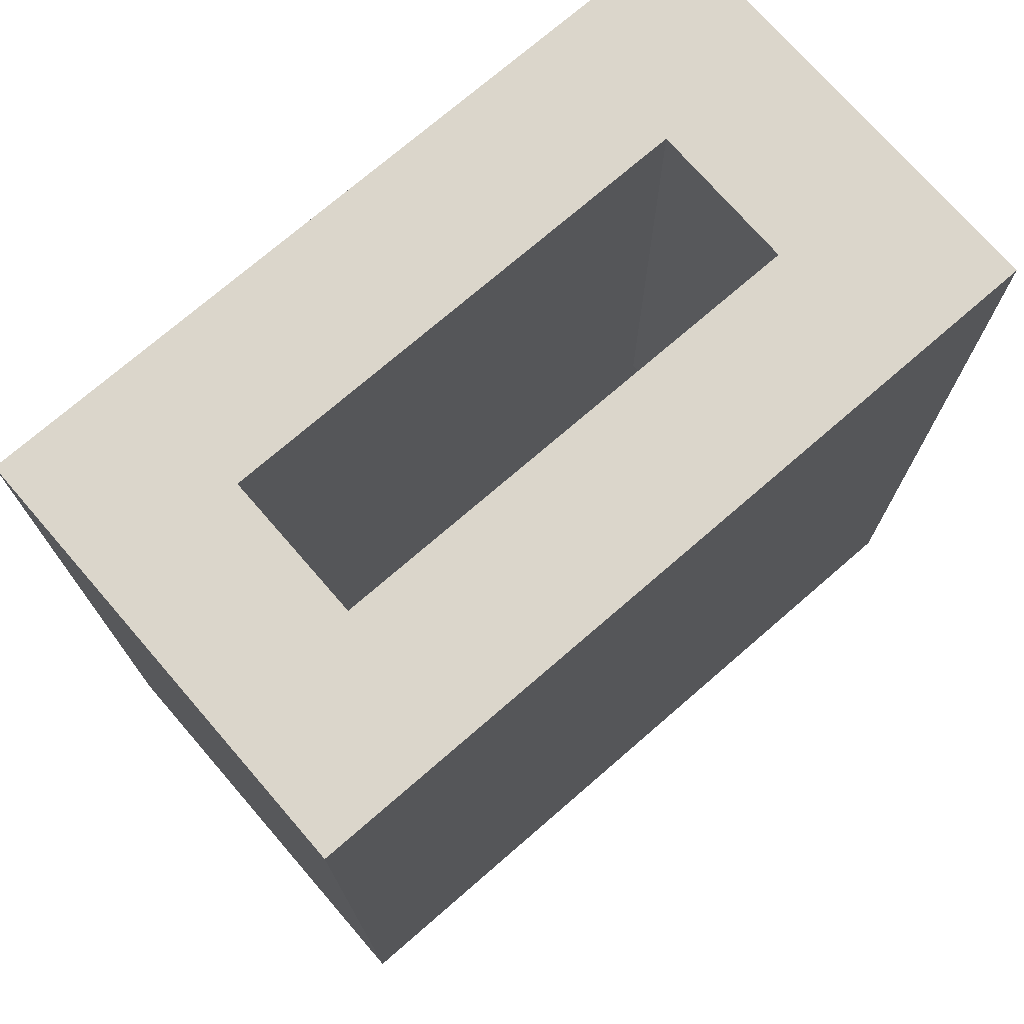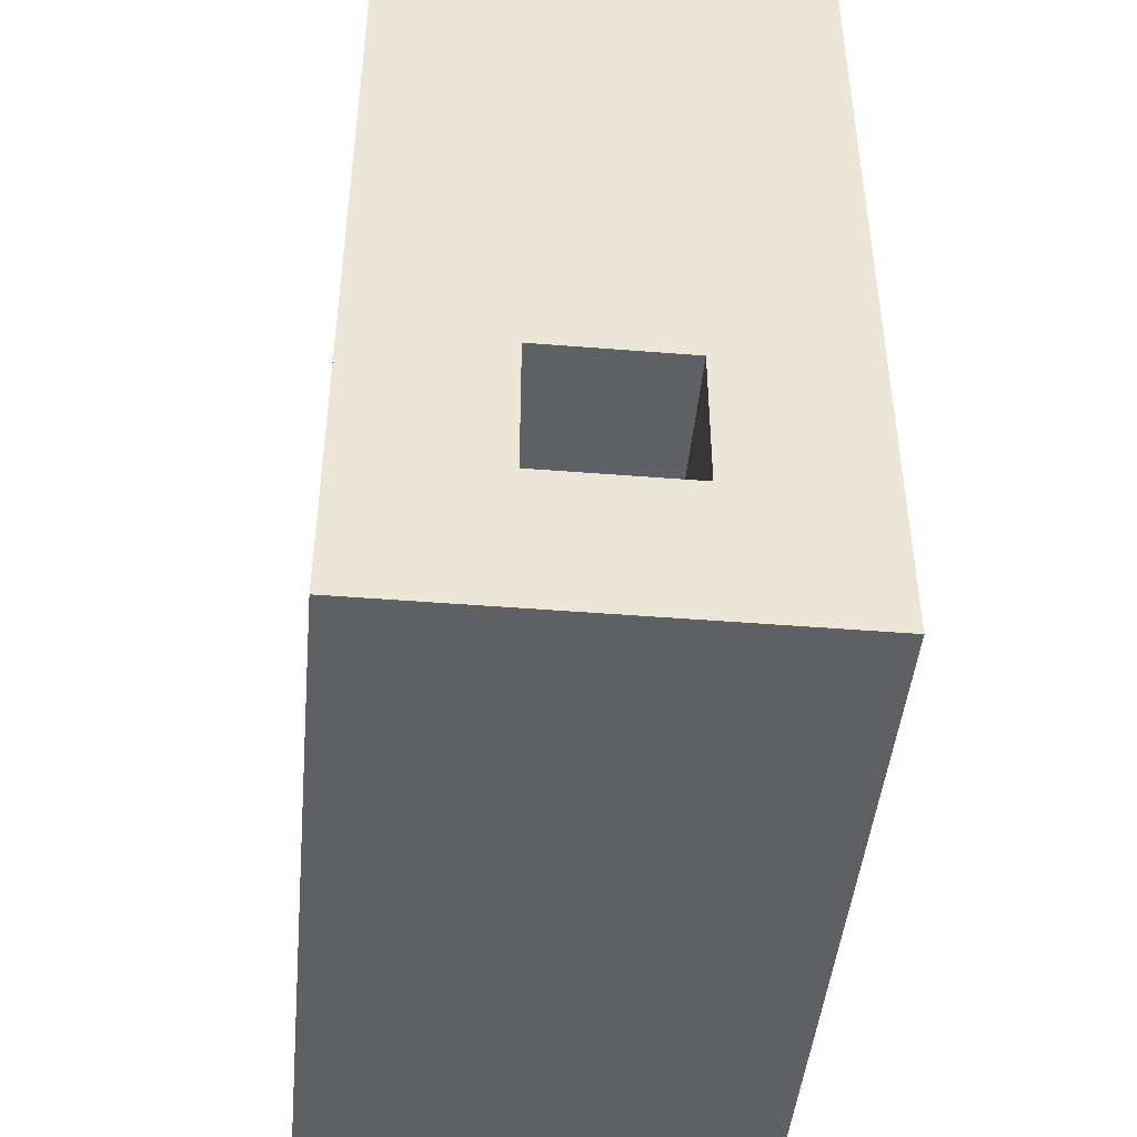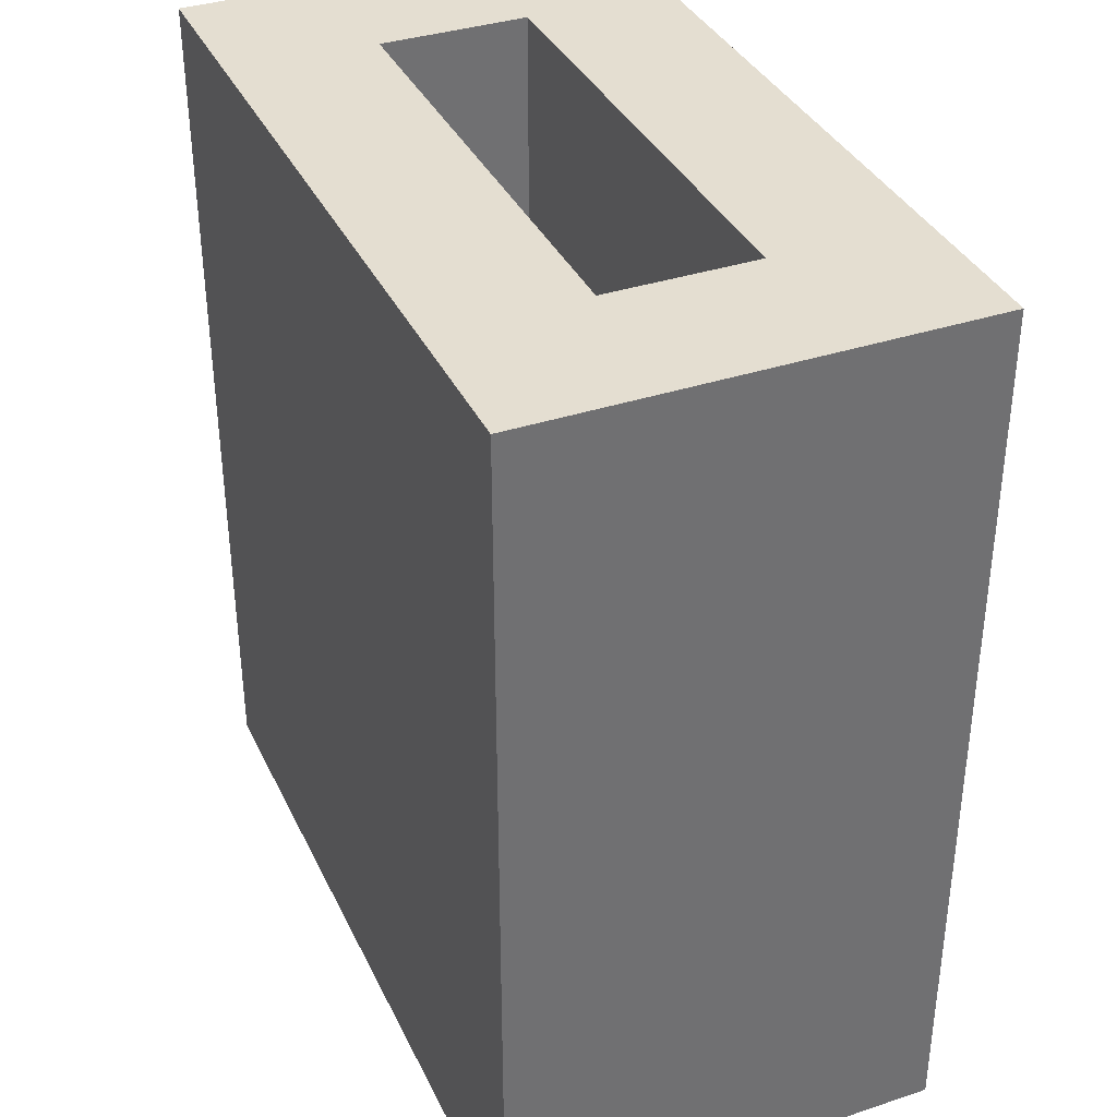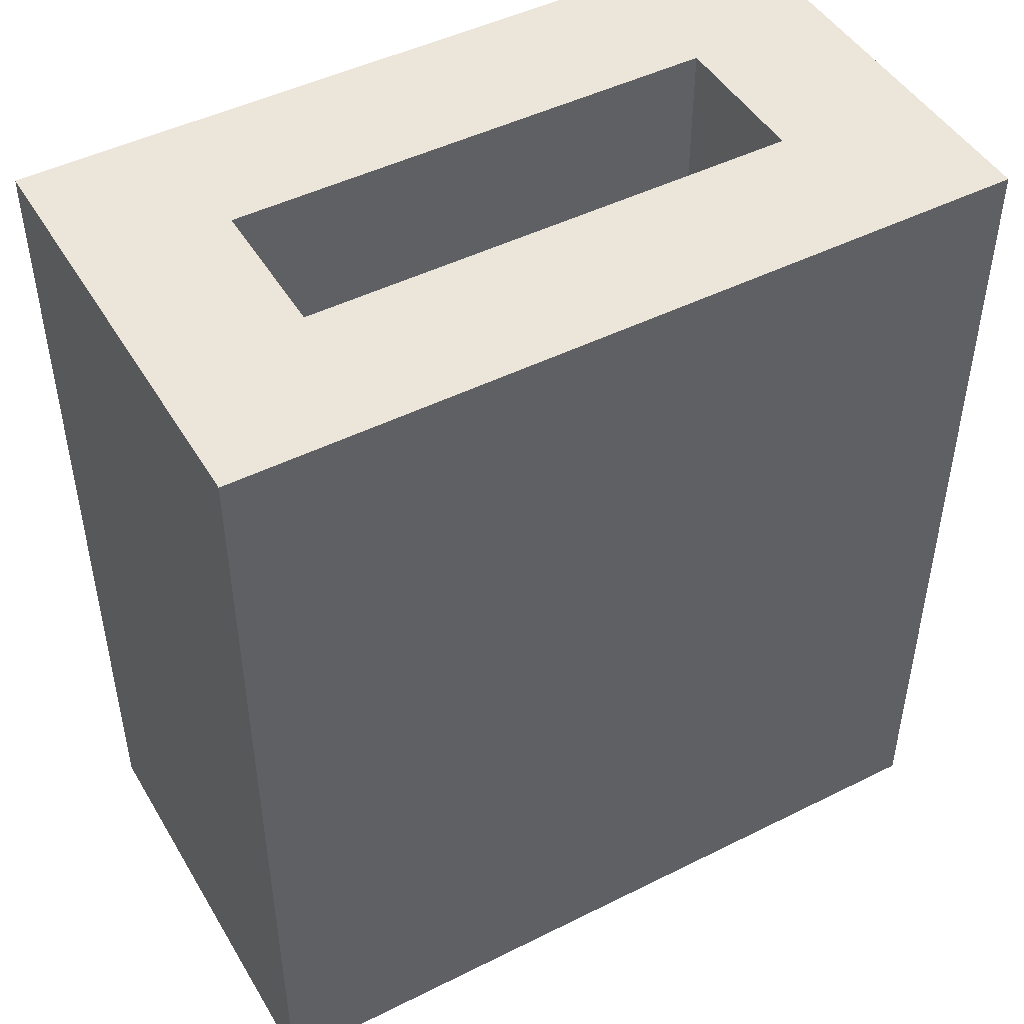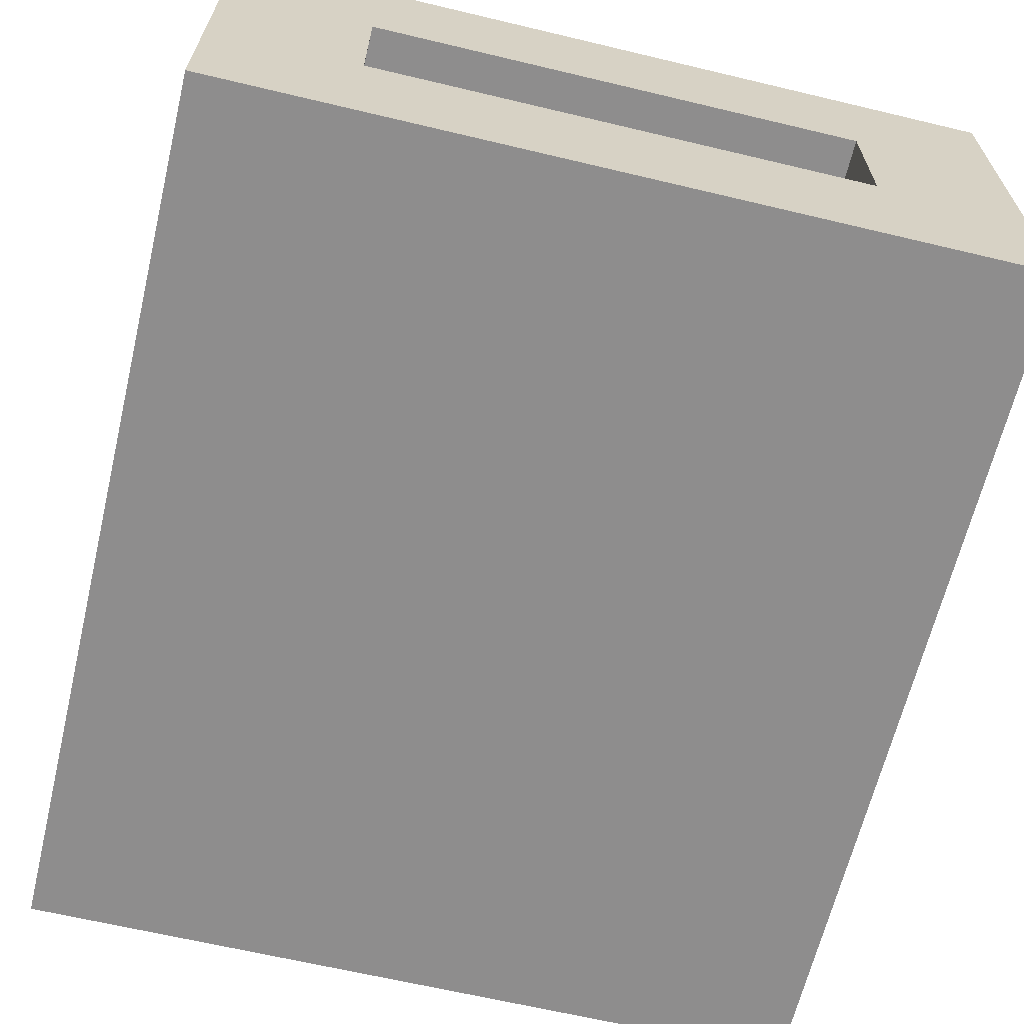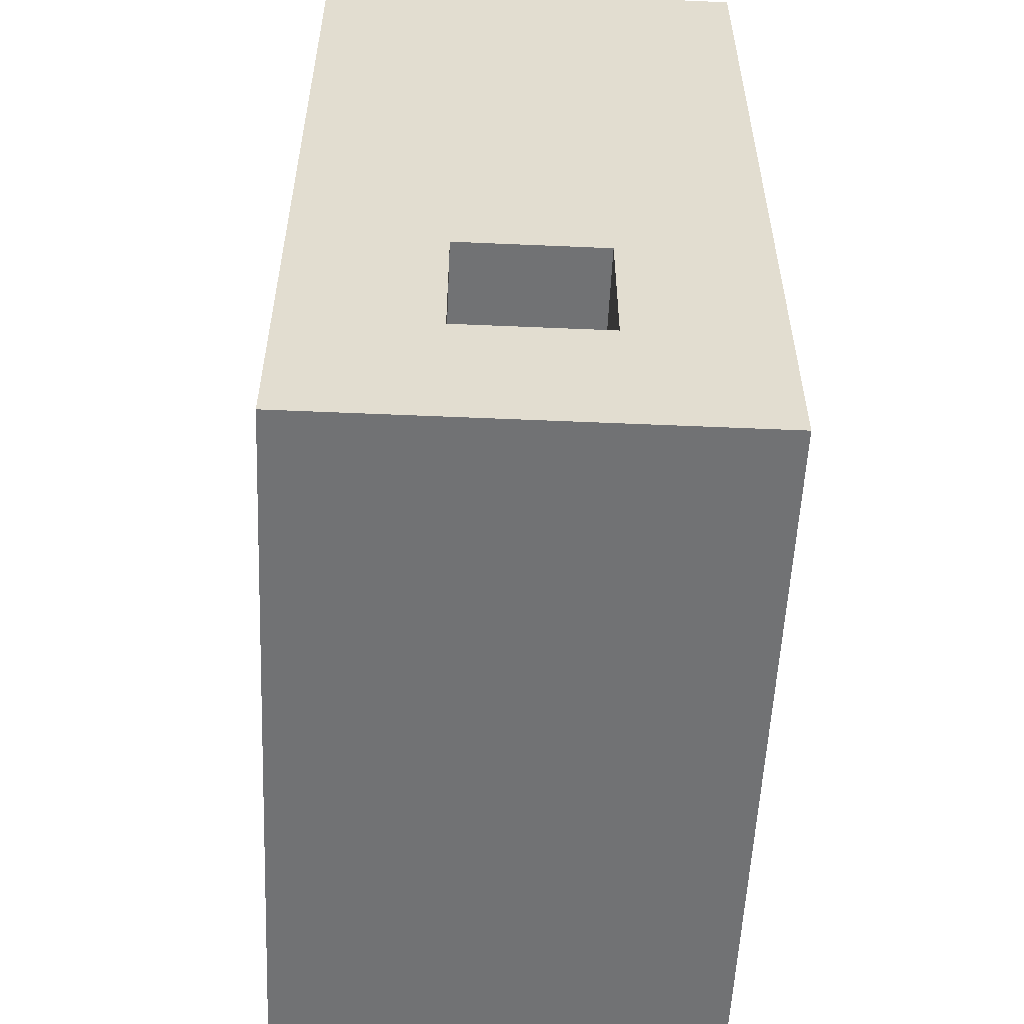
<metadata>
{"format":"obj","ext":"obj","renderer":"f3d","projection":"perspective","resolution":1024,"background":"white","views":[{"elev":73.6,"azim":-40.9,"up":"+Z"},{"elev":-45.3,"azim":84.7,"up":"+Z"},{"elev":36.5,"azim":-113.2,"up":"+Z"},{"elev":47.0,"azim":-29.5,"up":"+Z"},{"elev":-64.7,"azim":-13.5,"up":"+Y"},{"elev":-55.5,"azim":87.4,"up":"+Z"}]}
</metadata>
<code>
v 0.3614 0 0
v 0.5 0.15 0.3796
v 0.06175 0.3 0.4628
v -0.15 0.06741 0.1183
v 0.2482 -0.15 0.5375
v 0.65 0.1091 0.4717
v 0.65 0.3 0.4249
v 0.04287 -0.15 0.09556
v 0.5 0 0.5004
v 0.3931 -0.15 0.09405
v 0.04673 0.3 0.1112
v 0.5 0.07569 0.4461
v 0.3056 0.15 0
v 0.3327 0.08413 0
v 0.383 0.3 0.5153
v 0.65 -0.15 0.3456
v 0.5 0.15 0.75
v 0.65 0.3 -0.15
v 0.3328 0.3 0.1948
v 0 0.15 0.75
v 0.5 0 0.75
v 0.65 0 0
v 0 0 0
v 0 0.15 0.3089
v 0 0 0.75
v 0.2497 -0.15 0.75
v -0.15 -0.15 0.75
v 0.2312 0.3 0.75
v 0.65 -0.15 0.75
v 0.65 0.3 0.09171
v 0.65 0.3 0.75
v 0.3635 0.3 -0.15
v -0.15 -0.15 -0.15
v -0.15 -0.15 0.3366
v 0.65 -0.15 -0.15
v 0 0 0.4414
v -0.15 0.3 0.75
v 0.65 0.15 0
v 0.1875 -0.15 0.3102
v 0 0.15 0
v -0.15 0.03171 0.4696
v 0.65 0 0.15
v 0.08292 0.08296 -0.15
v 0.65 0.15 0.15
v 0 0.07941 0.5606
v 0.5 0.15 0.15
v 0.2255 0.15 0.3189
v -0.15 0.3 -0.15
v 0.2666 -0.15 -0.15
v 0.5 0 0.15
v 0.2461 0 0.2443
v -0.15 0.3 0.2598
f 22 1 50
f 2 12 17
f 11 52 3
f 37 3 52
f 37 52 41
f 48 4 52
f 29 5 16
f 26 5 29
f 31 6 7
f 39 8 10
f 36 25 9
f 21 17 9
f 49 35 10
f 34 39 5
f 11 3 19
f 30 32 19
f 13 14 38
f 44 46 38
f 14 1 38
f 50 9 12
f 40 13 47
f 36 45 25
f 25 26 21
f 18 32 30
f 44 6 42
f 19 32 11
f 6 44 7
f 27 41 34
f 33 49 8
f 1 14 23
f 17 47 2
f 28 31 15
f 29 6 31
f 45 36 24
f 28 15 3
f 38 22 18
f 25 20 27
f 35 18 22
f 31 28 17
f 21 9 25
f 42 22 50
f 29 31 21
f 12 9 17
f 18 30 38
f 18 35 32
f 40 23 14
f 29 21 26
f 33 48 43
f 46 50 2
f 20 25 45
f 13 46 47
f 24 47 20
f 34 33 8
f 13 38 46
f 7 15 31
f 23 24 36
f 4 41 52
f 37 20 28
f 51 50 1
f 27 26 25
f 22 42 35
f 42 6 16
f 44 42 46
f 1 23 51
f 11 48 52
f 17 21 31
f 16 35 42
f 41 4 34
f 36 51 23
f 50 46 42
f 37 27 20
f 35 49 32
f 30 19 7
f 44 38 30
f 29 16 6
f 30 7 44
f 48 33 4
f 2 47 46
f 49 10 8
f 33 34 4
f 12 2 50
f 13 40 14
f 16 10 35
f 51 36 9
f 22 38 1
f 43 32 49
f 32 43 48
f 15 19 3
f 26 27 5
f 10 16 39
f 37 41 27
f 49 33 43
f 20 17 28
f 48 11 32
f 40 24 23
f 15 7 19
f 24 20 45
f 8 39 34
f 24 40 47
f 34 5 27
f 5 39 16
f 17 20 47
f 9 50 51
f 37 28 3

</code>
